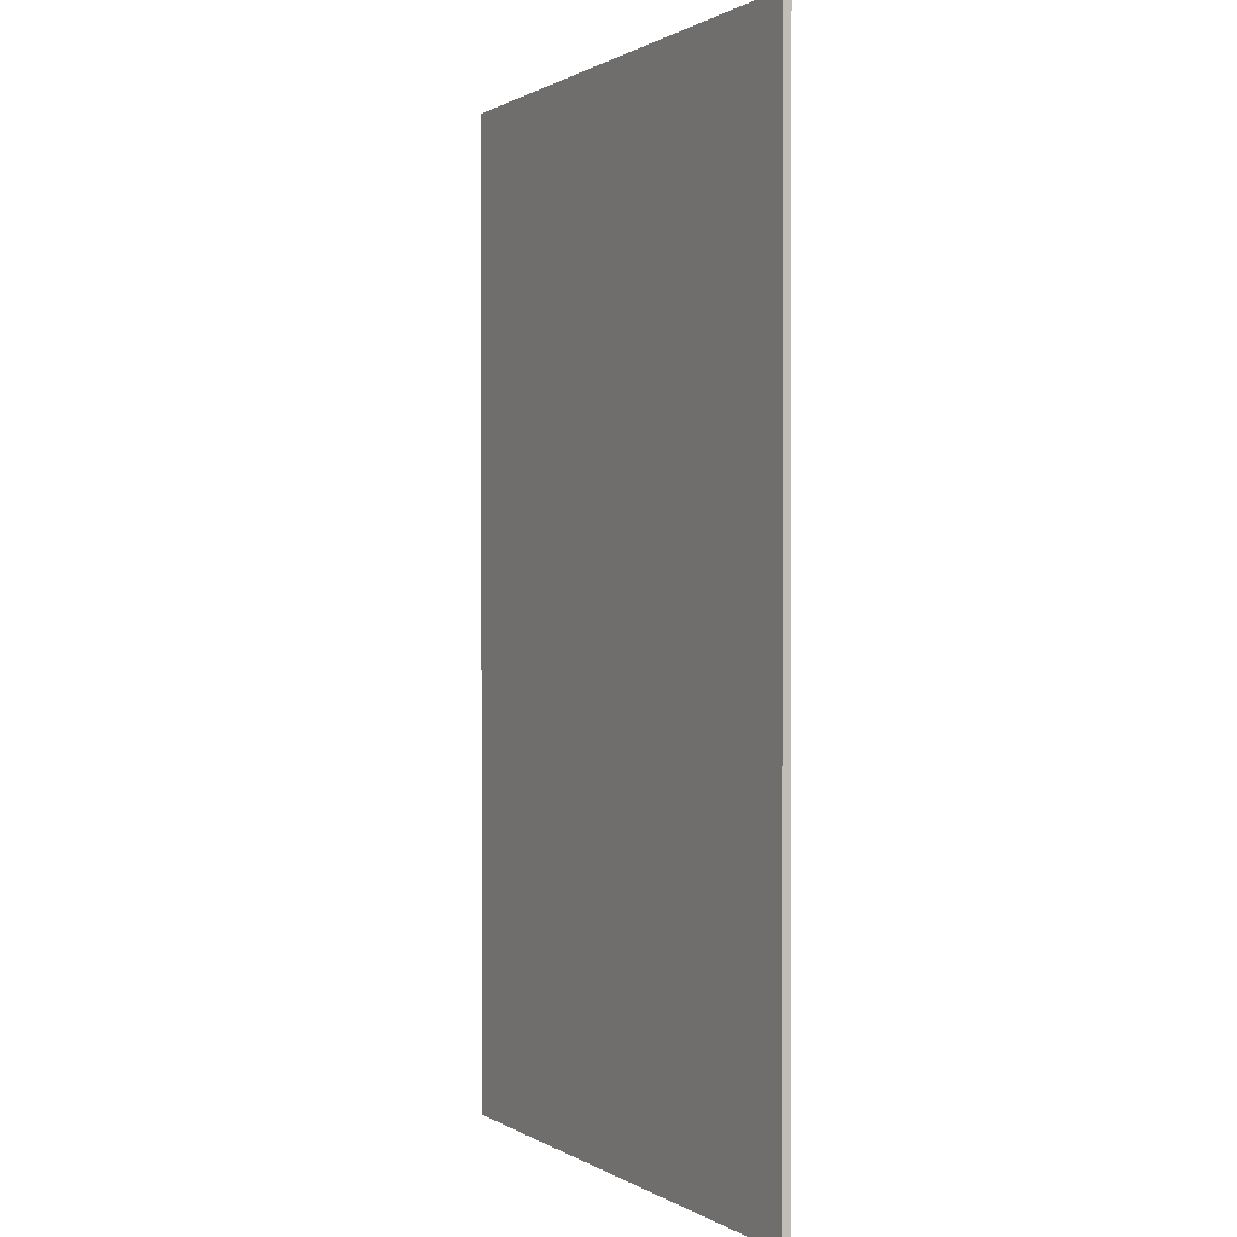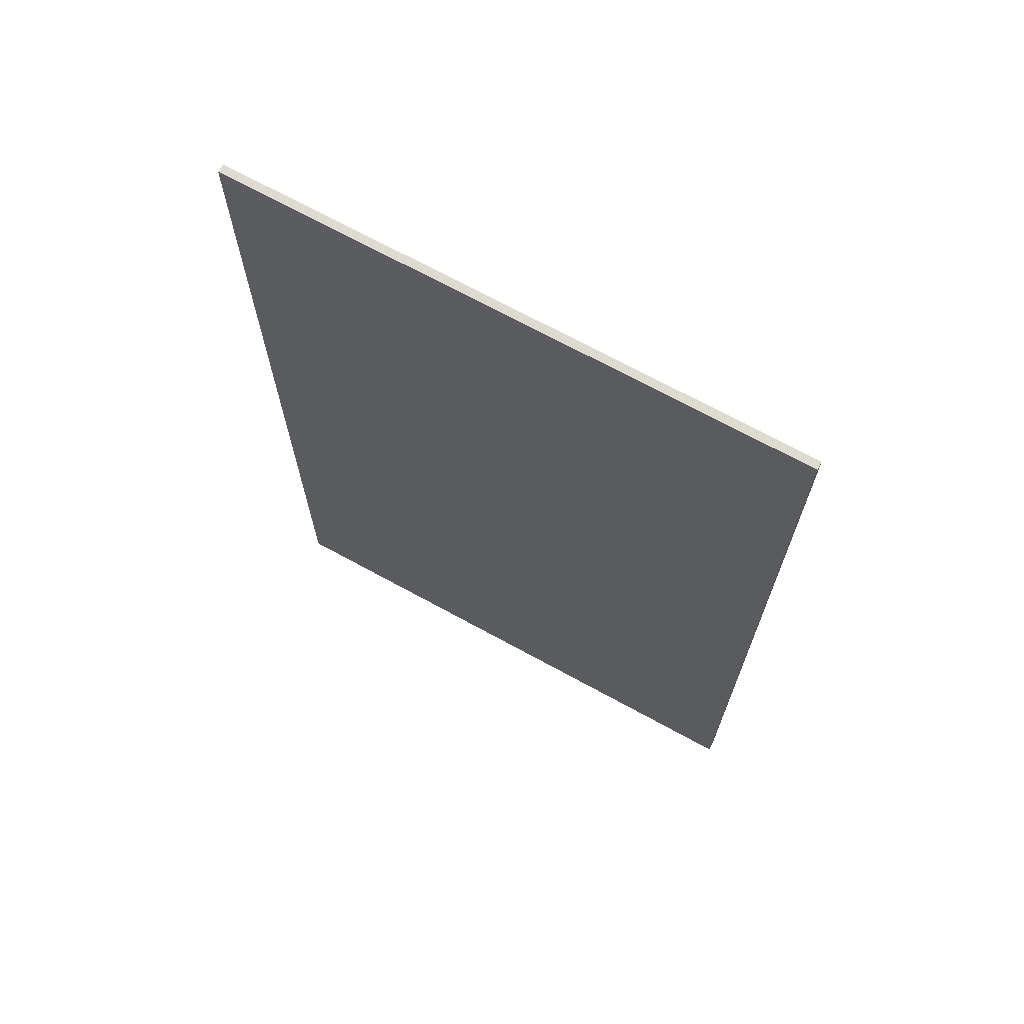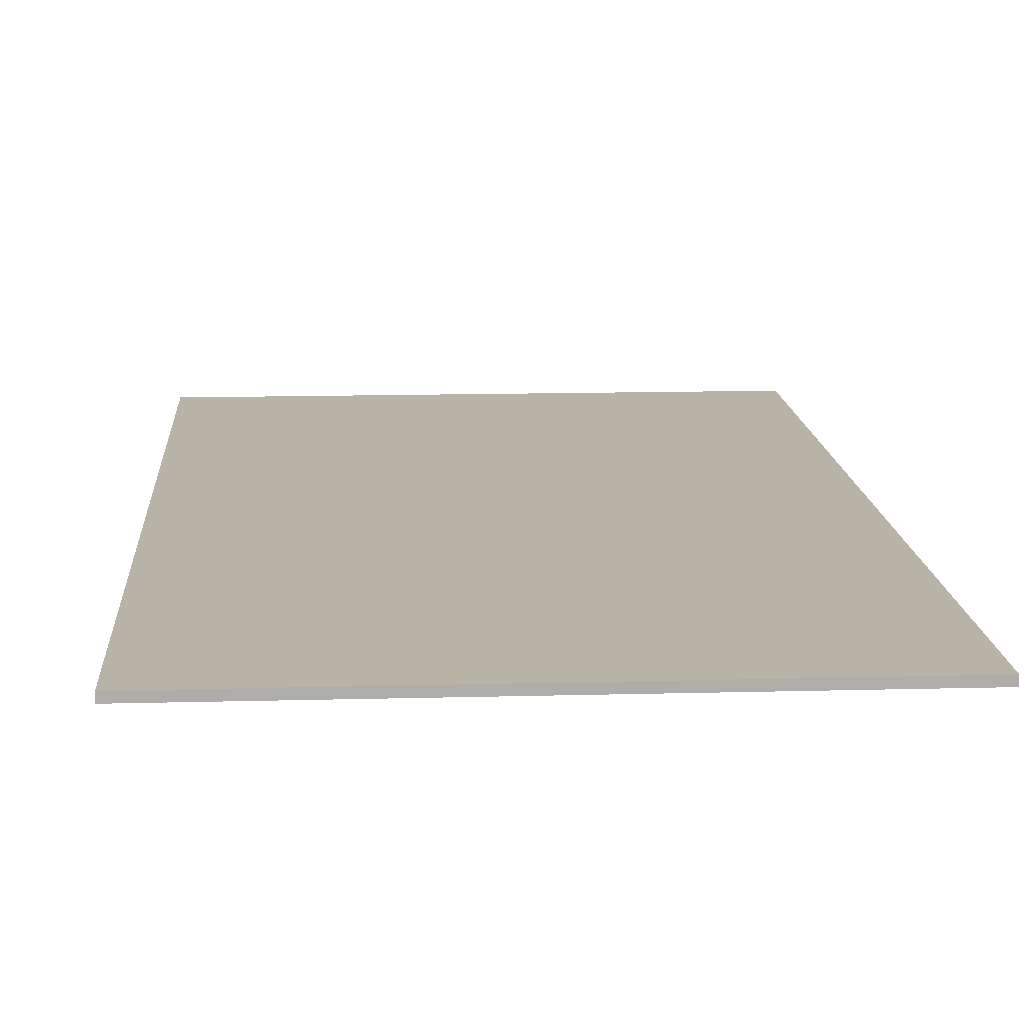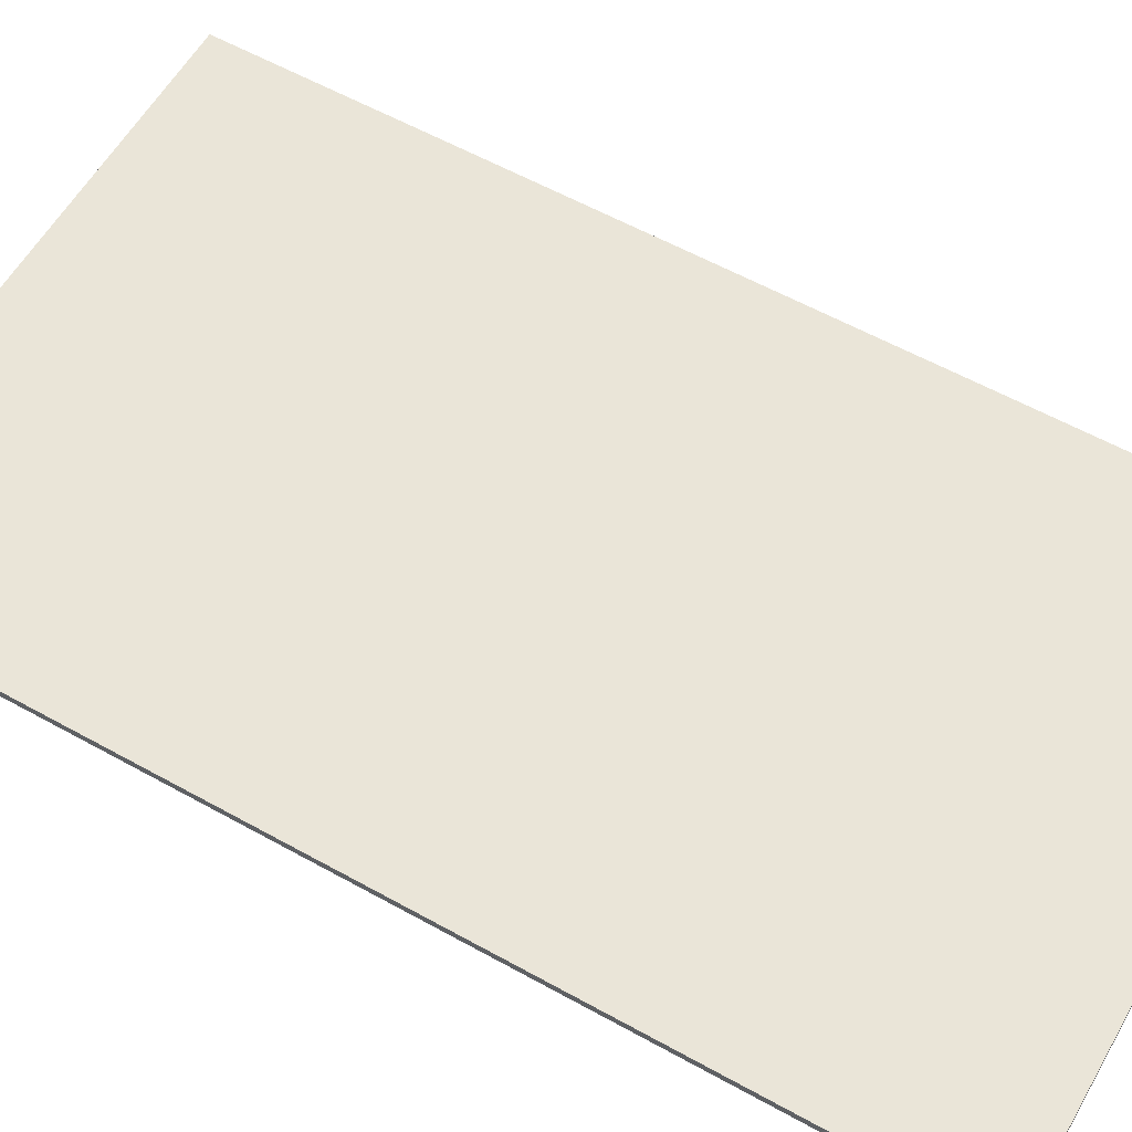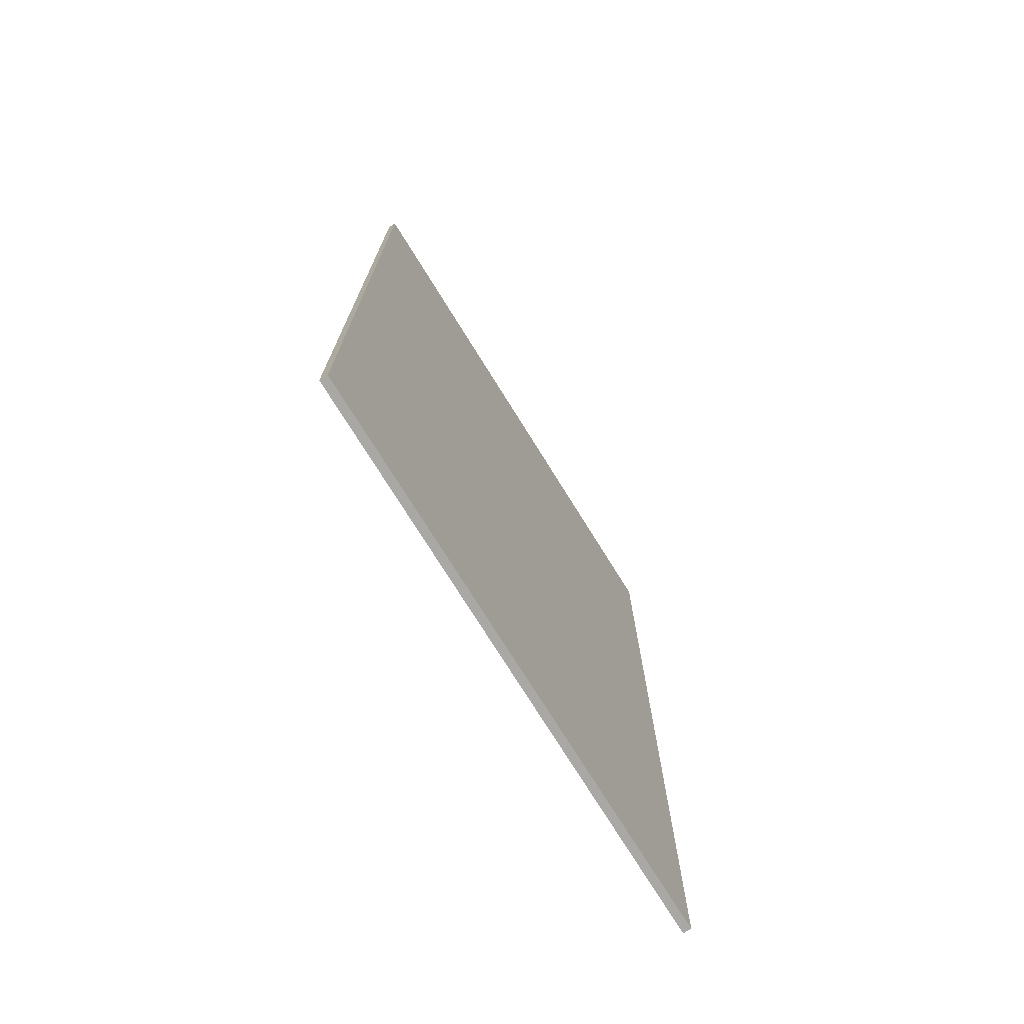
<metadata>
{"format":"obj","ext":"obj","renderer":"f3d","projection":"perspective","resolution":1024,"background":"white","views":[{"elev":0.7,"azim":62.8,"up":"+Z"},{"elev":70.1,"azim":-151.3,"up":"+Z"},{"elev":12.9,"azim":176.4,"up":"+Y"},{"elev":58.8,"azim":119.8,"up":"+Y"},{"elev":-75.0,"azim":-58.1,"up":"+Z"}]}
</metadata>
<code>
g default
v 7 -0.06762 12
v 7 -0.06762 -12
v 7 0.1324 12
v 7 0.1324 -12
v -7 0.1324 12
v -7 0.1324 -12
v -7 -0.06762 12
v -7 -0.06762 -12
g pCube24
f 1 2 4 3
f 3 4 6 5
f 5 6 8 7
f 7 8 2 1
f 2 8 6 4
f 7 1 3 5

</code>
